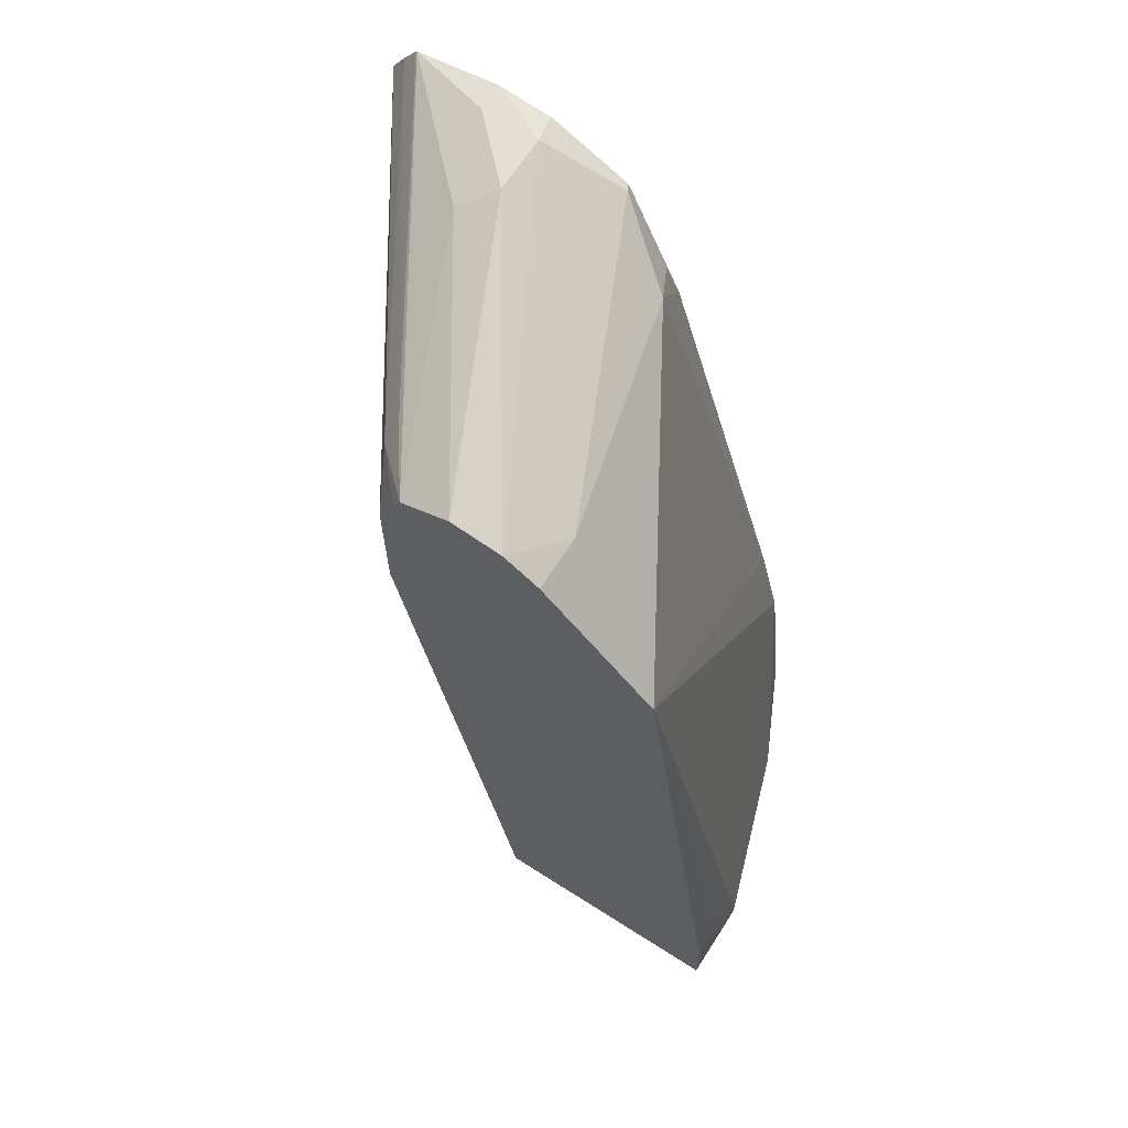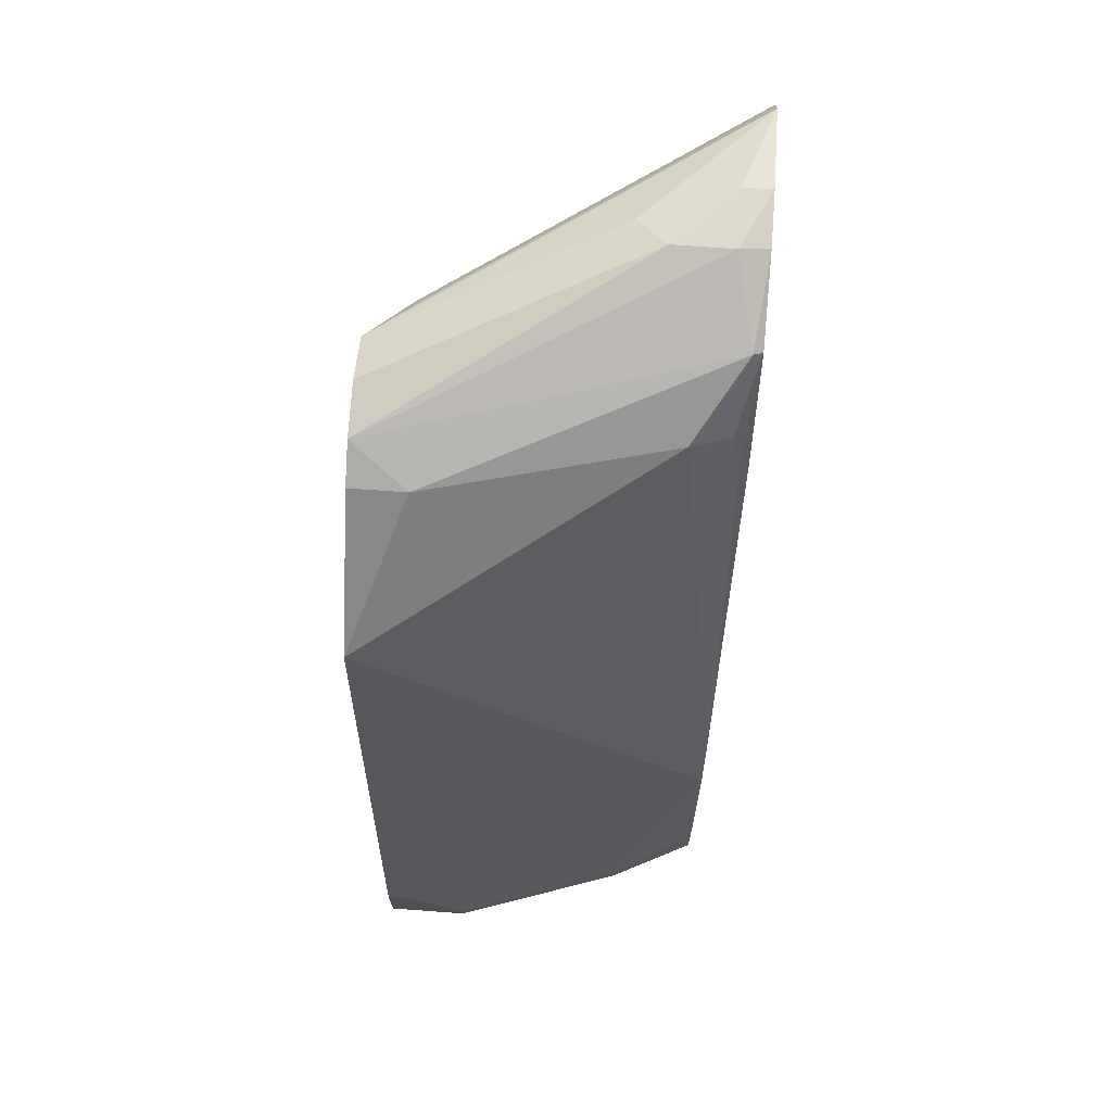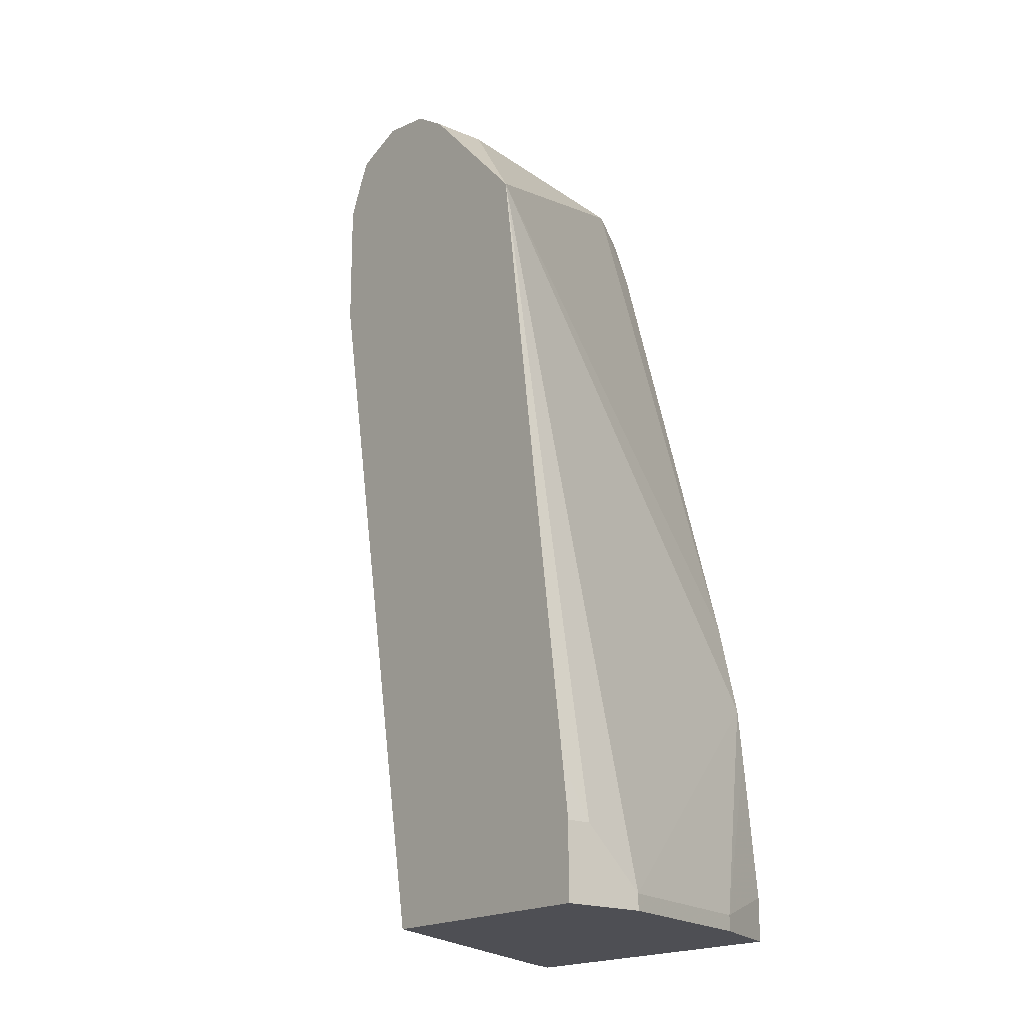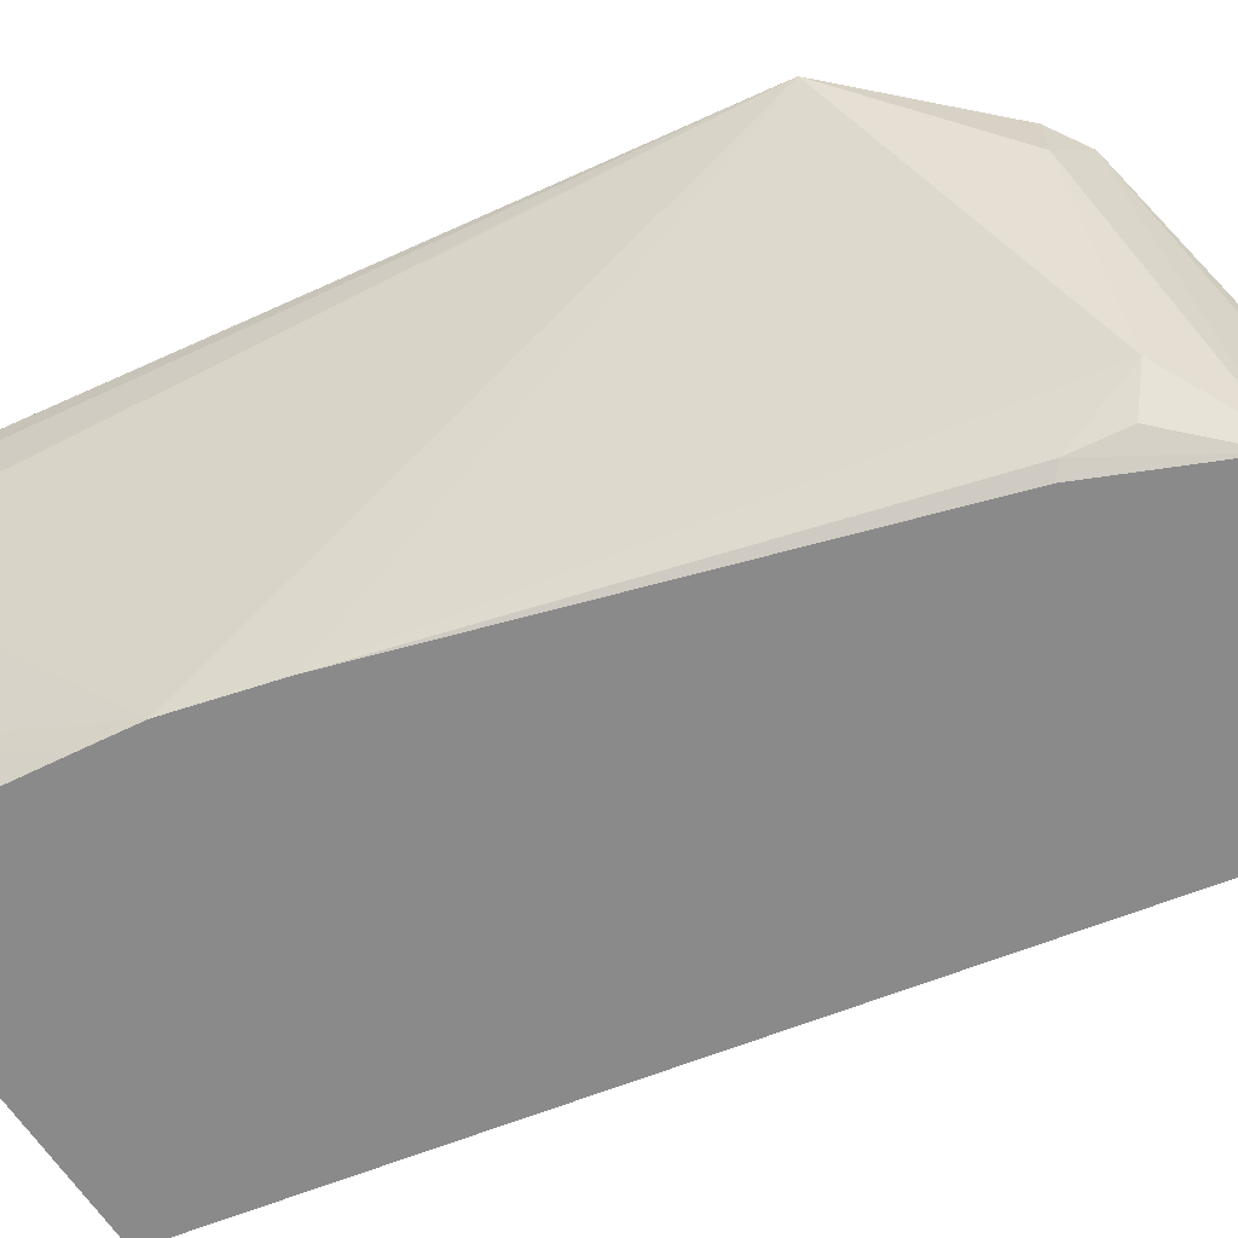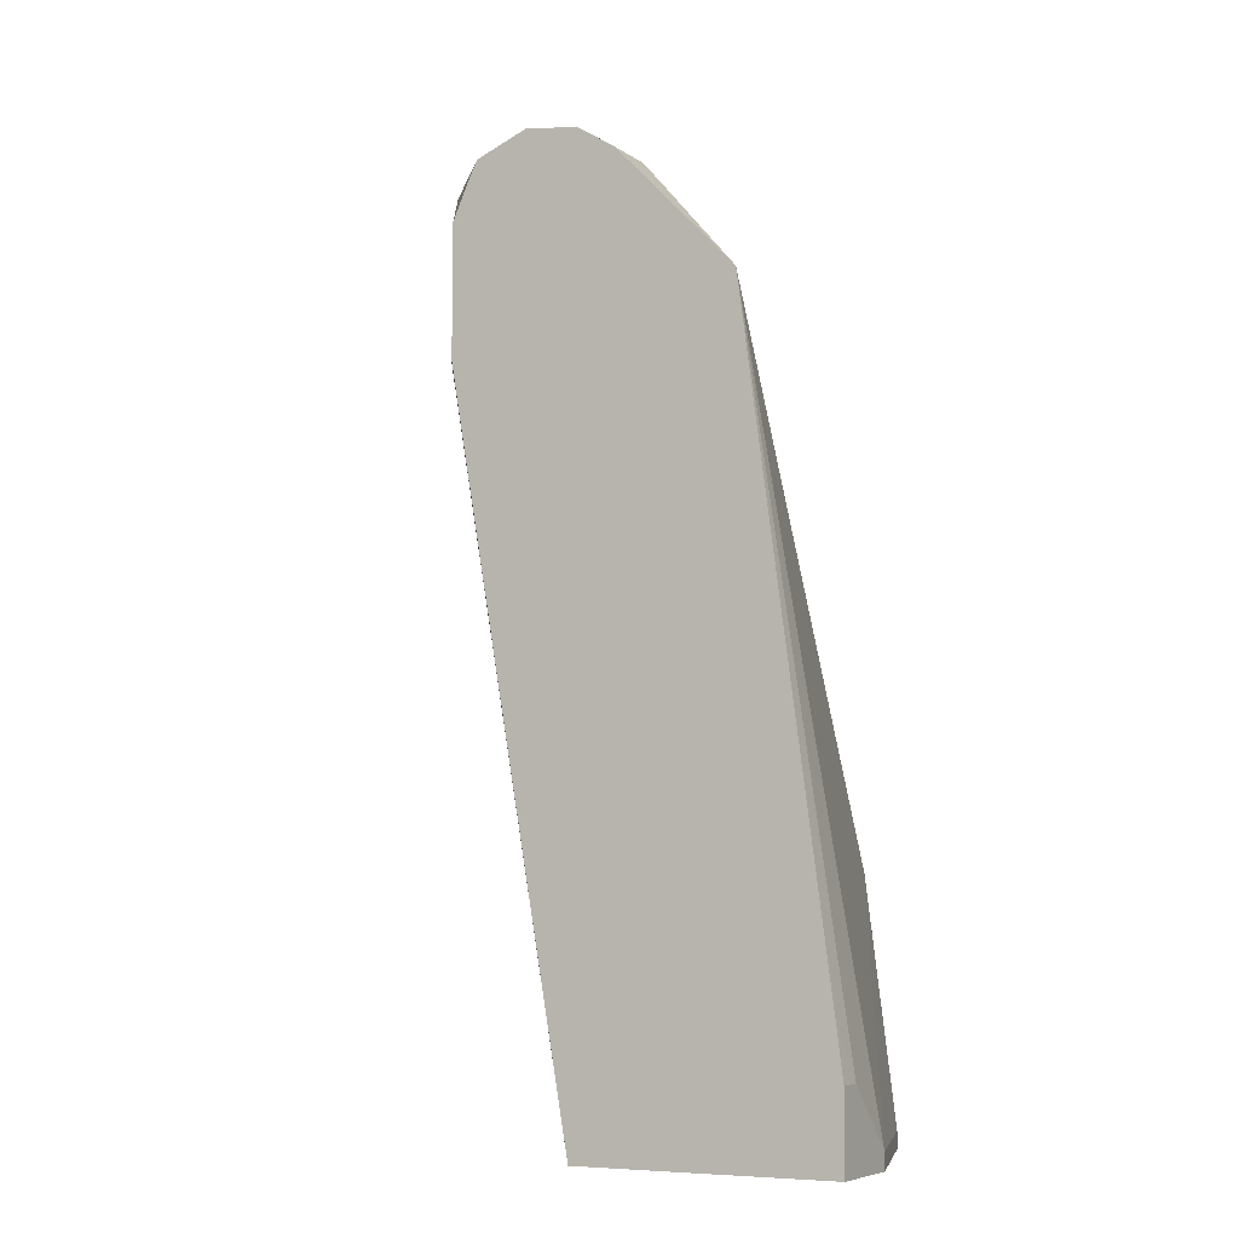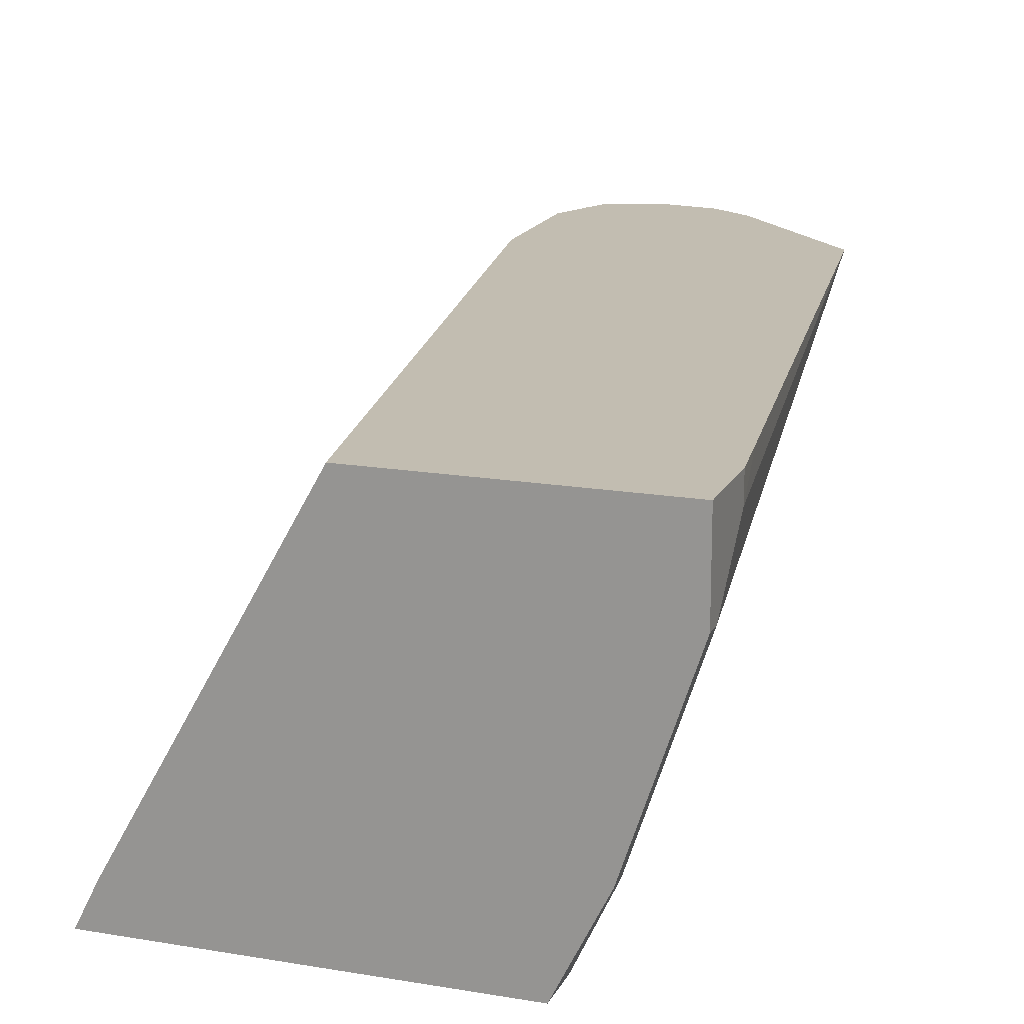
<metadata>
{"format":"obj","ext":"obj","renderer":"f3d","projection":"perspective","resolution":1024,"background":"white","views":[{"elev":66.3,"azim":32.6,"up":"+Y"},{"elev":70.8,"azim":94.2,"up":"+Y"},{"elev":-18.4,"azim":50.8,"up":"+Y"},{"elev":-63.6,"azim":122.5,"up":"+Z"},{"elev":-6.5,"azim":28.0,"up":"+Y"},{"elev":16.9,"azim":19.2,"up":"+Z"}]}
</metadata>
<code>
v 0.33 -0.04125 -0.66
v 0.3276 -0.02299 -0.6512
v 0.33 -0.04125 -0.6512
v 0.33 -0.06187 -0.6806
v 0.2983 0.1951 -0.6512
v 0.33 -0.06739 -0.6512
v 0.33 -0.06739 -0.6806
v 0.3094 -0.06187 -0.7425
v 0.2867 0.01862 -0.7732
v 0.2372 0.2372 -0.7528
v 0.2578 0.2372 -0.6703
v 0.2578 0.2372 -0.6512
v 0.2786 0.0513 -0.7732
v 0.2425 -0.06739 -0.6512
v 0.3094 -0.06739 -0.7425
v 0.294 -0.05182 -0.7732
v 0.2887 1.34e-06 -0.7732
v 0.2116 0.2528 -0.7732
v 0.2131 0.2544 -0.77
v 0.2337 0.2131 -0.77
v 0.2303 0.2303 -0.7665
v 0.2451 0.2451 -0.6512
v 0.2306 0.2099 -0.7732
v 0.182 -0.06739 -0.7594
v 0.2039 0.1562 -0.6512
v 0.1243 0.2068 -0.7732
v 0.294 -0.06739 -0.7732
v 0.1836 0.2661 -0.7732
v 0.1856 0.2681 -0.7631
v 0.2269 0.2475 -0.6512
v 0.1856 0.2681 -0.7425
v 0.1751 -0.06736 -0.7732
v 0.1801 -0.06739 -0.7631
v 0.2003 0.1768 -0.6512
v 0.1243 0.248 -0.7732
v 0.2145 -0.06739 -0.7732
v 0.165 0.2681 -0.7732
v 0.2092 0.2401 -0.6512
v 0.1753 0.2629 -0.7322
v 0.165 0.2681 -0.7631
v 0.2003 0.2209 -0.6512
v 0.1925 0.2337 -0.6669
v 0.129 0.2557 -0.7732
v 0.1343 0.2629 -0.7732
v 0.2063 0.2343 -0.6512
v 0.1547 0.2629 -0.7528
v 0.196 0.2423 -0.6703
v 0.1338 0.2623 -0.7732
f 18 28 19
f 22 29 31
f 19 29 22
f 24 32 33
f 19 28 29
f 18 20 23
f 18 21 20
f 22 31 30
f 14 26 24
f 10 13 20
f 13 23 20
f 11 22 12
f 11 19 22
f 10 21 18
f 10 20 21
f 10 19 11
f 10 18 19
f 24 26 32
f 9 23 13
f 14 25 26
f 25 34 26
f 38 47 42
f 26 41 35
f 9 18 23
f 44 48 47
f 43 47 48
f 42 47 43
f 41 45 42
f 40 44 46
f 39 40 46
f 38 44 47
f 38 46 44
f 38 39 46
f 38 42 45
f 37 44 40
f 35 41 42
f 35 42 43
f 32 36 33
f 31 40 39
f 30 39 38
f 30 31 39
f 29 40 31
f 29 37 40
f 28 37 29
f 26 34 41
f 9 28 18
f 9 16 27
f 9 44 37
f 4 15 8
f 4 7 15
f 2 6 3
f 2 14 6
f 2 25 14
f 2 34 25
f 2 41 34
f 2 45 41
f 2 38 45
f 2 22 30
f 2 12 22
f 2 5 12
f 1 5 2
f 1 4 5
f 1 7 4
f 1 6 7
f 1 3 6
f 1 2 3
f 9 37 28
f 4 8 9
f 4 9 5
f 2 30 38
f 5 11 12
f 9 48 44
f 5 10 11
f 9 43 48
f 9 35 43
f 9 26 35
f 9 32 26
f 9 27 36
f 9 17 16
f 8 17 9
f 8 16 17
f 9 36 32
f 8 27 16
f 8 15 27
f 6 15 7
f 6 27 15
f 6 36 27
f 6 33 36
f 6 24 33
f 6 14 24
f 5 13 10
f 5 9 13

</code>
